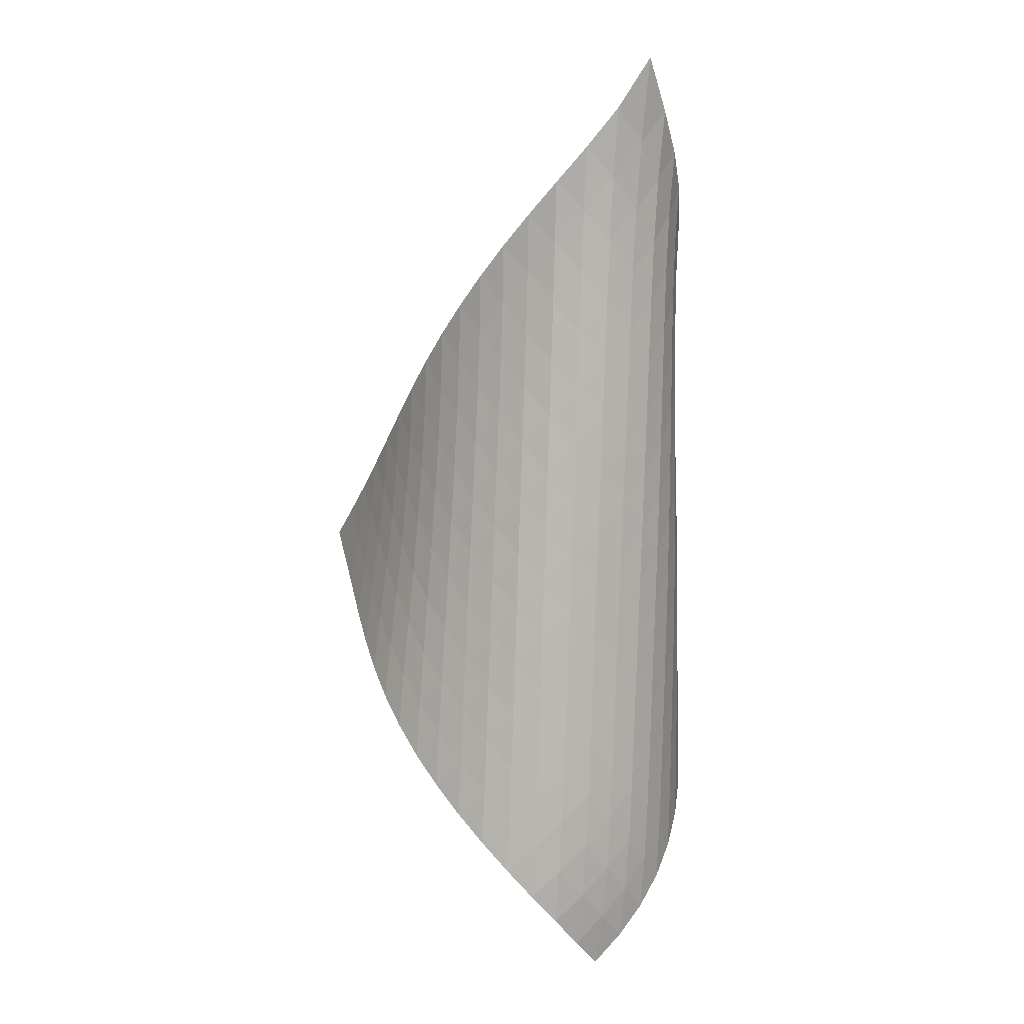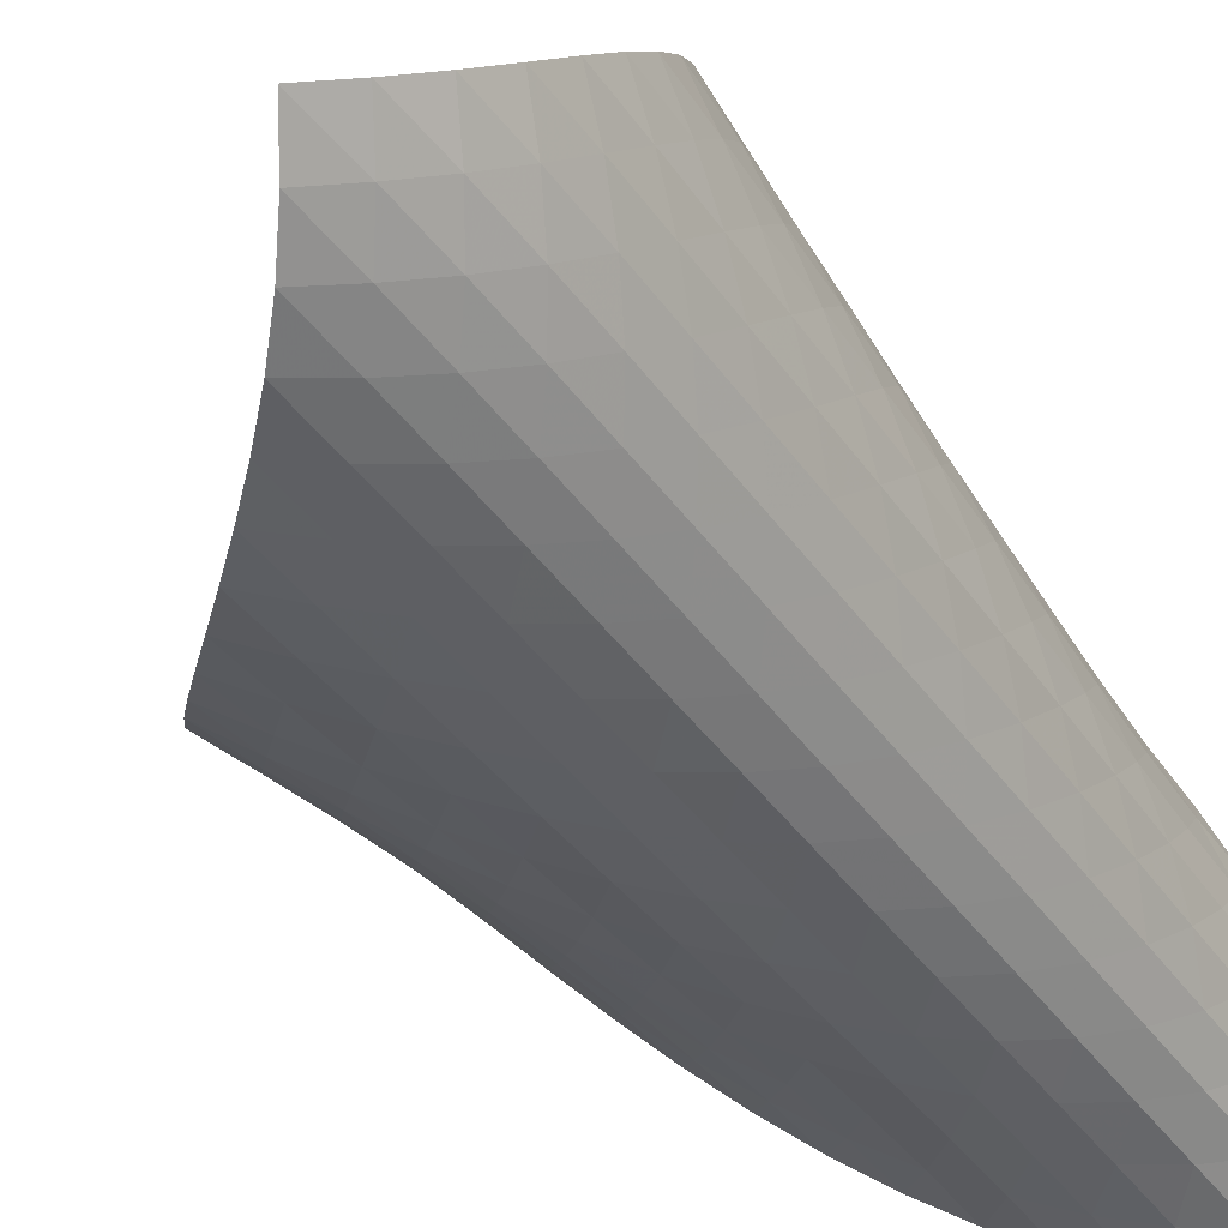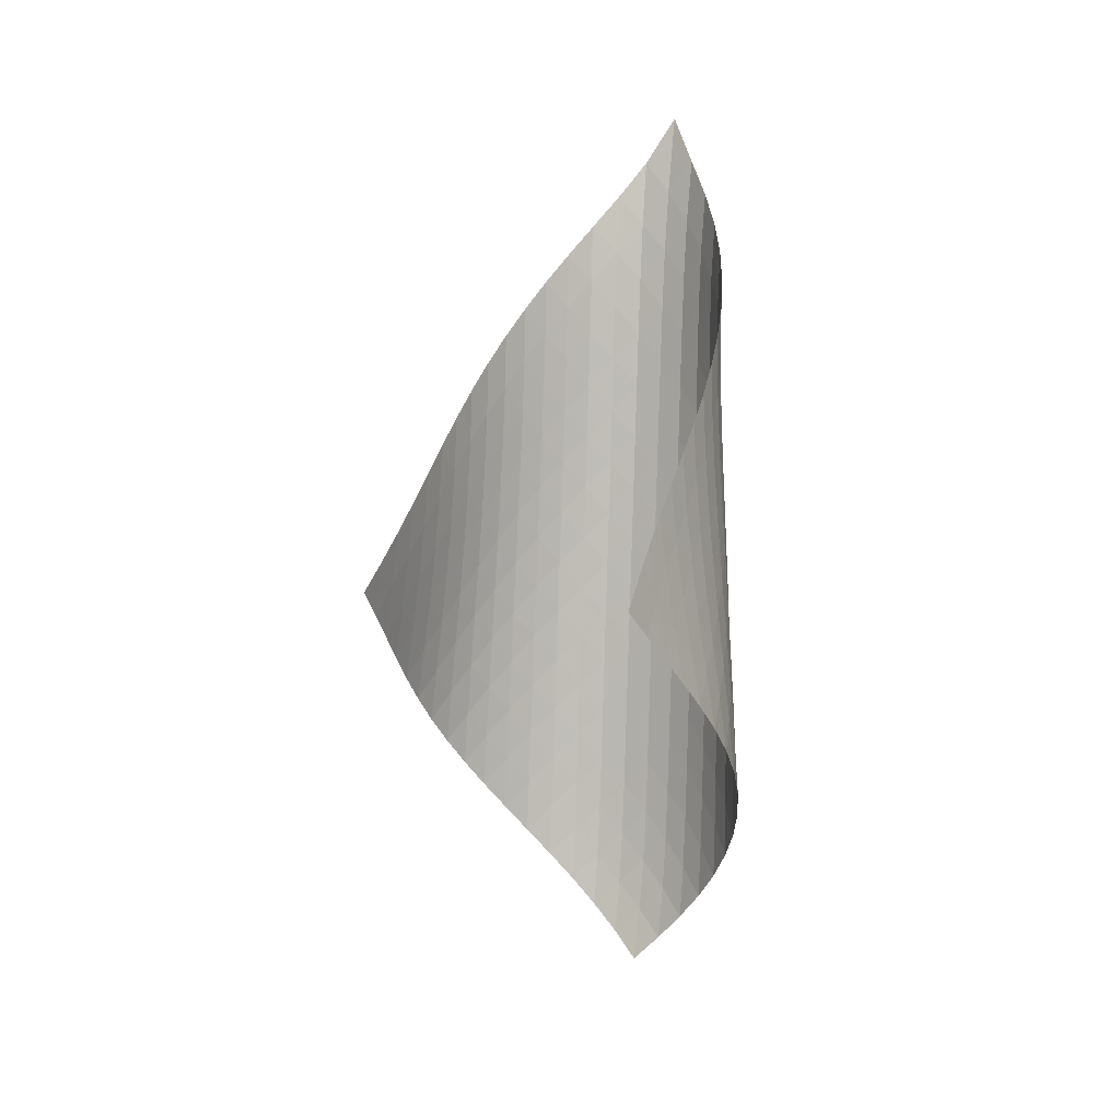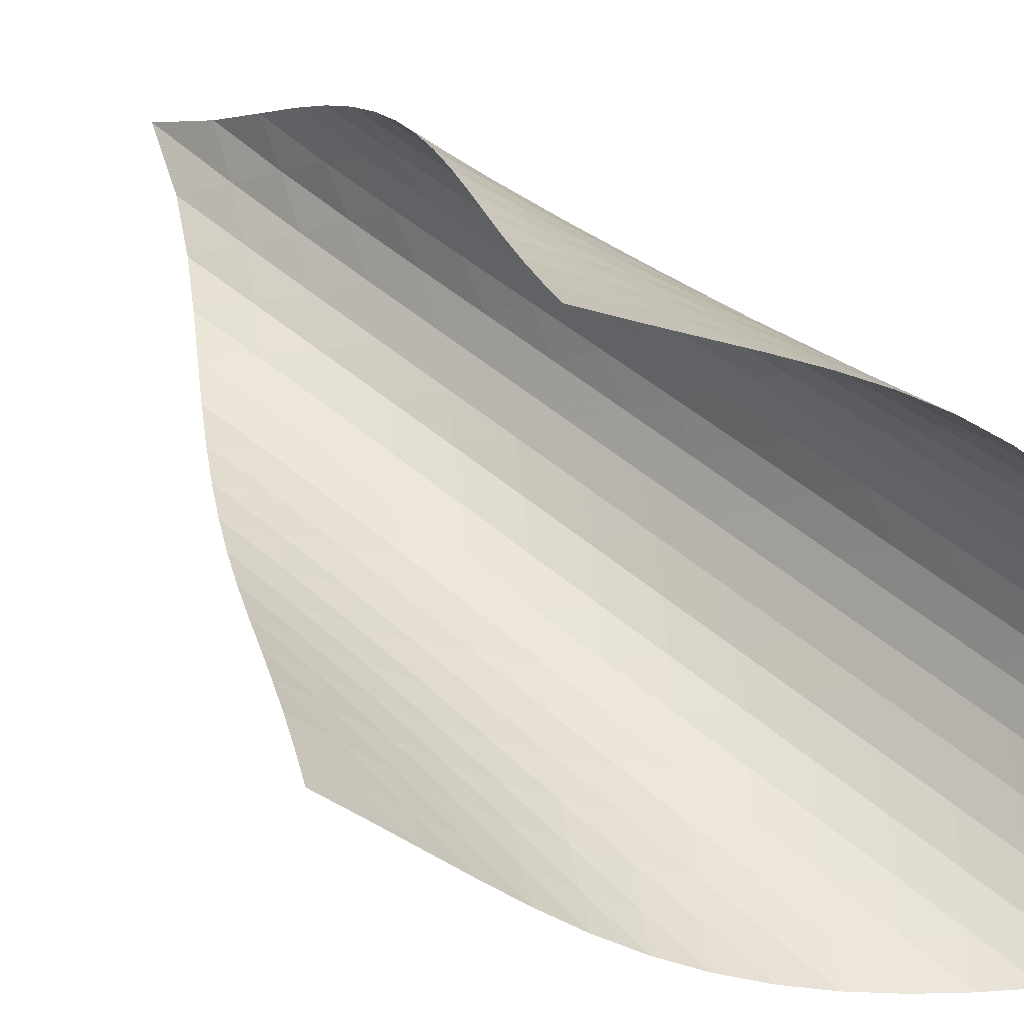
<metadata>
{"format":"obj","ext":"obj","renderer":"f3d","projection":"perspective","resolution":1024,"background":"white","views":[{"elev":5.2,"azim":104.3,"up":"+Y"},{"elev":-38.3,"azim":29.4,"up":"+Z"},{"elev":6.4,"azim":-16.3,"up":"+Y"},{"elev":55.1,"azim":-50.0,"up":"+Z"}]}
</metadata>
<code>
v -6.511 -0.04892 6.511
v -10.29 -10.44 14.7
v -14.7 -10.44 10.29
v -7.877 -19.68 7.877
v -14.25 -9.855 9.939
v -13.82 -9.269 9.574
v -13.4 -8.677 9.195
v -12.98 -8.083 8.806
v -12.56 -7.486 8.412
v -12.14 -6.887 8.024
v -11.69 -6.287 7.651
v -11.22 -5.685 7.301
v -10.72 -5.079 6.982
v -10.19 -4.468 6.703
v -9.626 -3.85 6.473
v -9.033 -3.217 6.303
v -8.414 -2.562 6.207
v -7.776 -1.862 6.203
v -7.133 -1.067 6.304
v -6.304 -1.067 7.133
v -6.203 -1.862 7.776
v -6.207 -2.562 8.414
v -6.303 -3.217 9.033
v -6.473 -3.85 9.626
v -6.703 -4.468 10.19
v -6.982 -5.079 10.72
v -7.301 -5.685 11.22
v -7.651 -6.287 11.69
v -8.024 -6.887 12.14
v -8.412 -7.486 12.56
v -8.806 -8.083 12.98
v -9.195 -8.677 13.4
v -9.574 -9.269 13.82
v -9.939 -9.855 14.25
v -9.799 -10.99 14.37
v -9.298 -11.54 14.05
v -8.796 -12.1 13.72
v -8.305 -12.65 13.39
v -7.84 -13.22 13.02
v -7.422 -13.79 12.62
v -7.066 -14.37 12.18
v -6.787 -14.96 11.69
v -6.591 -15.55 11.18
v -6.482 -16.15 10.64
v -6.461 -16.75 10.1
v -6.533 -17.35 9.562
v -6.706 -17.95 9.049
v -6.991 -18.54 8.585
v -7.388 -19.12 8.192
v -8.192 -19.12 7.388
v -8.585 -18.54 6.991
v -9.049 -17.95 6.706
v -9.562 -17.35 6.533
v -10.1 -16.75 6.461
v -10.64 -16.15 6.482
v -11.18 -15.55 6.591
v -11.69 -14.96 6.787
v -12.18 -14.37 7.066
v -12.62 -13.79 7.422
v -13.02 -13.22 7.84
v -13.39 -12.65 8.305
v -13.72 -12.1 8.796
v -14.05 -11.54 9.298
v -14.37 -10.99 9.799
v -6.727 -1.755 6.727
v -7.265 -2.471 6.462
v -7.857 -3.15 6.322
v -8.466 -3.8 6.295
v -9.069 -4.43 6.362
v -9.653 -5.047 6.507
v -10.21 -5.655 6.715
v -10.75 -6.258 6.974
v -11.25 -6.857 7.277
v -11.73 -7.453 7.612
v -12.18 -8.049 7.971
v -12.62 -8.643 8.342
v -13.05 -9.235 8.716
v -13.48 -9.824 9.085
v -13.92 -10.41 9.446
v -6.462 -2.471 7.265
v -6.851 -3.119 6.851
v -7.352 -3.769 6.558
v -7.918 -4.404 6.391
v -8.512 -5.026 6.338
v -9.107 -5.637 6.382
v -9.689 -6.24 6.506
v -10.25 -6.838 6.696
v -10.79 -7.433 6.94
v -11.29 -8.025 7.229
v -11.78 -8.616 7.55
v -12.24 -9.206 7.893
v -12.69 -9.794 8.246
v -13.14 -10.38 8.6
v -13.59 -10.96 8.95
v -6.322 -3.15 7.857
v -6.558 -3.769 7.352
v -6.929 -4.397 6.929
v -7.414 -5.02 6.62
v -7.968 -5.634 6.433
v -8.554 -6.239 6.358
v -9.146 -6.836 6.381
v -9.73 -7.429 6.485
v -10.29 -8.018 6.658
v -10.84 -8.604 6.888
v -11.35 -9.19 7.162
v -11.85 -9.774 7.467
v -12.32 -10.36 7.791
v -12.79 -10.94 8.123
v -13.26 -11.52 8.458
v -6.295 -3.8 8.466
v -6.391 -4.404 7.918
v -6.62 -5.02 7.414
v -6.988 -5.637 6.988
v -7.466 -6.246 6.67
v -8.013 -6.847 6.467
v -8.595 -7.44 6.373
v -9.187 -8.028 6.375
v -9.773 -8.611 6.459
v -10.34 -9.192 6.615
v -10.89 -9.772 6.827
v -11.42 -10.35 7.084
v -11.93 -10.93 7.369
v -12.42 -11.5 7.672
v -12.91 -12.08 7.983
v -6.362 -4.43 9.069
v -6.338 -5.026 8.512
v -6.433 -5.634 7.968
v -6.67 -6.246 7.466
v -7.042 -6.854 7.042
v -7.516 -7.455 6.718
v -8.058 -8.047 6.502
v -8.636 -8.632 6.389
v -9.227 -9.212 6.371
v -9.816 -9.789 6.437
v -10.39 -10.36 6.573
v -10.95 -10.94 6.767
v -11.49 -11.51 7.002
v -12.01 -12.08 7.264
v -12.52 -12.65 7.544
v -6.507 -5.047 9.653
v -6.382 -5.637 9.107
v -6.358 -6.239 8.554
v -6.467 -6.847 8.013
v -6.718 -7.455 7.516
v -7.095 -8.057 7.095
v -7.567 -8.651 6.767
v -8.104 -9.237 6.54
v -8.678 -9.817 6.411
v -9.269 -10.39 6.375
v -9.86 -10.96 6.421
v -10.44 -11.53 6.538
v -11.01 -12.09 6.71
v -11.56 -12.66 6.92
v -12.1 -13.22 7.159
v -6.715 -5.655 10.21
v -6.506 -6.24 9.689
v -6.381 -6.836 9.146
v -6.373 -7.44 8.595
v -6.502 -8.047 8.058
v -6.767 -8.651 7.567
v -7.148 -9.248 7.148
v -7.619 -9.838 6.817
v -8.151 -10.42 6.581
v -8.722 -10.99 6.438
v -9.311 -11.56 6.387
v -9.904 -12.13 6.416
v -10.49 -12.69 6.512
v -11.07 -13.25 6.66
v -11.63 -13.81 6.846
v -6.974 -6.258 10.75
v -6.696 -6.838 10.25
v -6.485 -7.429 9.73
v -6.375 -8.028 9.187
v -6.389 -8.632 8.636
v -6.54 -9.237 8.104
v -6.817 -9.838 7.619
v -7.202 -10.43 7.202
v -7.671 -11.02 6.868
v -8.199 -11.6 6.624
v -8.766 -12.17 6.471
v -9.354 -12.73 6.406
v -9.949 -13.29 6.418
v -10.54 -13.85 6.494
v -11.12 -14.4 6.619
v -7.277 -6.857 11.25
v -6.94 -7.433 10.79
v -6.658 -8.018 10.29
v -6.459 -8.611 9.773
v -6.371 -9.212 9.227
v -6.411 -9.817 8.678
v -6.581 -10.42 8.151
v -6.868 -11.02 7.671
v -7.255 -11.61 7.255
v -7.722 -12.19 6.919
v -8.247 -12.77 6.668
v -8.812 -13.33 6.507
v -9.399 -13.89 6.43
v -9.995 -14.45 6.427
v -10.59 -15 6.483
v -7.612 -7.453 11.73
v -7.229 -8.025 11.29
v -6.888 -8.604 10.84
v -6.615 -9.192 10.34
v -6.437 -9.789 9.816
v -6.375 -10.39 9.269
v -6.438 -10.99 8.722
v -6.624 -11.6 8.199
v -6.919 -12.19 7.722
v -7.307 -12.78 7.307
v -7.771 -13.36 6.968
v -8.295 -13.93 6.713
v -8.859 -14.5 6.545
v -9.446 -15.05 6.458
v -10.04 -15.6 6.439
v -7.971 -8.049 12.18
v -7.55 -8.616 11.78
v -7.162 -9.19 11.35
v -6.827 -9.772 10.89
v -6.573 -10.36 10.39
v -6.421 -10.96 9.86
v -6.387 -11.56 9.311
v -6.471 -12.17 8.766
v -6.668 -12.77 8.247
v -6.968 -13.36 7.771
v -7.356 -13.94 7.356
v -7.821 -14.52 7.016
v -8.344 -15.09 6.758
v -8.909 -15.65 6.585
v -9.498 -16.21 6.489
v -8.342 -8.643 12.62
v -7.893 -9.206 12.24
v -7.467 -9.774 11.85
v -7.084 -10.35 11.42
v -6.767 -10.94 10.95
v -6.538 -11.53 10.44
v -6.416 -12.13 9.904
v -6.406 -12.73 9.354
v -6.507 -13.33 8.812
v -6.713 -13.93 8.295
v -7.016 -14.52 7.821
v -7.406 -15.11 7.406
v -7.873 -15.68 7.066
v -8.4 -16.25 6.809
v -8.969 -16.81 6.633
v -8.716 -9.235 13.05
v -8.246 -9.794 12.69
v -7.791 -10.36 12.32
v -7.369 -10.93 11.93
v -7.002 -11.51 11.49
v -6.71 -12.09 11.01
v -6.512 -12.69 10.49
v -6.418 -13.29 9.949
v -6.43 -13.89 9.399
v -6.545 -14.5 8.859
v -6.758 -15.09 8.344
v -7.066 -15.68 7.873
v -7.463 -16.27 7.463
v -7.939 -16.84 7.13
v -8.474 -17.4 6.879
v -9.085 -9.824 13.48
v -8.6 -10.38 13.14
v -8.123 -10.94 12.79
v -7.672 -11.5 12.42
v -7.264 -12.08 12.01
v -6.92 -12.66 11.56
v -6.66 -13.25 11.07
v -6.494 -13.85 10.54
v -6.427 -14.45 9.995
v -6.458 -15.05 9.446
v -6.585 -15.65 8.909
v -6.809 -16.25 8.4
v -7.13 -16.84 7.939
v -7.545 -17.42 7.545
v -8.038 -17.99 7.23
v -9.446 -10.41 13.92
v -8.95 -10.96 13.59
v -8.458 -11.52 13.26
v -7.983 -12.08 12.91
v -7.544 -12.65 12.52
v -7.159 -13.22 12.1
v -6.846 -13.81 11.63
v -6.619 -14.4 11.12
v -6.483 -15 10.59
v -6.439 -15.6 10.04
v -6.489 -16.21 9.498
v -6.633 -16.81 8.969
v -6.879 -17.4 8.474
v -7.23 -17.99 8.038
v -7.677 -18.56 7.677
f 289 49 4
f 289 4 50
f 5 79 64
f 5 64 3
f 79 94 63
f 79 63 64
f 94 109 62
f 94 62 63
f 109 124 61
f 109 61 62
f 124 139 60
f 124 60 61
f 139 154 59
f 139 59 60
f 154 169 58
f 154 58 59
f 169 184 57
f 169 57 58
f 184 199 56
f 184 56 57
f 199 214 55
f 199 55 56
f 214 229 54
f 214 54 55
f 229 244 53
f 229 53 54
f 244 259 52
f 244 52 53
f 259 274 51
f 259 51 52
f 274 289 50
f 274 50 51
f 1 20 65
f 1 65 19
f 19 65 66
f 19 66 18
f 18 66 67
f 18 67 17
f 17 67 68
f 17 68 16
f 16 68 69
f 16 69 15
f 15 69 70
f 15 70 14
f 14 70 71
f 14 71 13
f 13 71 72
f 13 72 12
f 12 72 73
f 12 73 11
f 11 73 74
f 11 74 10
f 10 74 75
f 10 75 9
f 9 75 76
f 9 76 8
f 8 76 77
f 8 77 7
f 7 77 78
f 7 78 6
f 6 78 79
f 6 79 5
f 20 21 80
f 20 80 65
f 65 80 81
f 65 81 66
f 66 81 82
f 66 82 67
f 67 82 83
f 67 83 68
f 68 83 84
f 68 84 69
f 69 84 85
f 69 85 70
f 70 85 86
f 70 86 71
f 71 86 87
f 71 87 72
f 72 87 88
f 72 88 73
f 73 88 89
f 73 89 74
f 74 89 90
f 74 90 75
f 75 90 91
f 75 91 76
f 76 91 92
f 76 92 77
f 77 92 93
f 77 93 78
f 78 93 94
f 78 94 79
f 21 22 95
f 21 95 80
f 80 95 96
f 80 96 81
f 81 96 97
f 81 97 82
f 82 97 98
f 82 98 83
f 83 98 99
f 83 99 84
f 84 99 100
f 84 100 85
f 85 100 101
f 85 101 86
f 86 101 102
f 86 102 87
f 87 102 103
f 87 103 88
f 88 103 104
f 88 104 89
f 89 104 105
f 89 105 90
f 90 105 106
f 90 106 91
f 91 106 107
f 91 107 92
f 92 107 108
f 92 108 93
f 93 108 109
f 93 109 94
f 22 23 110
f 22 110 95
f 95 110 111
f 95 111 96
f 96 111 112
f 96 112 97
f 97 112 113
f 97 113 98
f 98 113 114
f 98 114 99
f 99 114 115
f 99 115 100
f 100 115 116
f 100 116 101
f 101 116 117
f 101 117 102
f 102 117 118
f 102 118 103
f 103 118 119
f 103 119 104
f 104 119 120
f 104 120 105
f 105 120 121
f 105 121 106
f 106 121 122
f 106 122 107
f 107 122 123
f 107 123 108
f 108 123 124
f 108 124 109
f 23 24 125
f 23 125 110
f 110 125 126
f 110 126 111
f 111 126 127
f 111 127 112
f 112 127 128
f 112 128 113
f 113 128 129
f 113 129 114
f 114 129 130
f 114 130 115
f 115 130 131
f 115 131 116
f 116 131 132
f 116 132 117
f 117 132 133
f 117 133 118
f 118 133 134
f 118 134 119
f 119 134 135
f 119 135 120
f 120 135 136
f 120 136 121
f 121 136 137
f 121 137 122
f 122 137 138
f 122 138 123
f 123 138 139
f 123 139 124
f 24 25 140
f 24 140 125
f 125 140 141
f 125 141 126
f 126 141 142
f 126 142 127
f 127 142 143
f 127 143 128
f 128 143 144
f 128 144 129
f 129 144 145
f 129 145 130
f 130 145 146
f 130 146 131
f 131 146 147
f 131 147 132
f 132 147 148
f 132 148 133
f 133 148 149
f 133 149 134
f 134 149 150
f 134 150 135
f 135 150 151
f 135 151 136
f 136 151 152
f 136 152 137
f 137 152 153
f 137 153 138
f 138 153 154
f 138 154 139
f 25 26 155
f 25 155 140
f 140 155 156
f 140 156 141
f 141 156 157
f 141 157 142
f 142 157 158
f 142 158 143
f 143 158 159
f 143 159 144
f 144 159 160
f 144 160 145
f 145 160 161
f 145 161 146
f 146 161 162
f 146 162 147
f 147 162 163
f 147 163 148
f 148 163 164
f 148 164 149
f 149 164 165
f 149 165 150
f 150 165 166
f 150 166 151
f 151 166 167
f 151 167 152
f 152 167 168
f 152 168 153
f 153 168 169
f 153 169 154
f 26 27 170
f 26 170 155
f 155 170 171
f 155 171 156
f 156 171 172
f 156 172 157
f 157 172 173
f 157 173 158
f 158 173 174
f 158 174 159
f 159 174 175
f 159 175 160
f 160 175 176
f 160 176 161
f 161 176 177
f 161 177 162
f 162 177 178
f 162 178 163
f 163 178 179
f 163 179 164
f 164 179 180
f 164 180 165
f 165 180 181
f 165 181 166
f 166 181 182
f 166 182 167
f 167 182 183
f 167 183 168
f 168 183 184
f 168 184 169
f 27 28 185
f 27 185 170
f 170 185 186
f 170 186 171
f 171 186 187
f 171 187 172
f 172 187 188
f 172 188 173
f 173 188 189
f 173 189 174
f 174 189 190
f 174 190 175
f 175 190 191
f 175 191 176
f 176 191 192
f 176 192 177
f 177 192 193
f 177 193 178
f 178 193 194
f 178 194 179
f 179 194 195
f 179 195 180
f 180 195 196
f 180 196 181
f 181 196 197
f 181 197 182
f 182 197 198
f 182 198 183
f 183 198 199
f 183 199 184
f 28 29 200
f 28 200 185
f 185 200 201
f 185 201 186
f 186 201 202
f 186 202 187
f 187 202 203
f 187 203 188
f 188 203 204
f 188 204 189
f 189 204 205
f 189 205 190
f 190 205 206
f 190 206 191
f 191 206 207
f 191 207 192
f 192 207 208
f 192 208 193
f 193 208 209
f 193 209 194
f 194 209 210
f 194 210 195
f 195 210 211
f 195 211 196
f 196 211 212
f 196 212 197
f 197 212 213
f 197 213 198
f 198 213 214
f 198 214 199
f 29 30 215
f 29 215 200
f 200 215 216
f 200 216 201
f 201 216 217
f 201 217 202
f 202 217 218
f 202 218 203
f 203 218 219
f 203 219 204
f 204 219 220
f 204 220 205
f 205 220 221
f 205 221 206
f 206 221 222
f 206 222 207
f 207 222 223
f 207 223 208
f 208 223 224
f 208 224 209
f 209 224 225
f 209 225 210
f 210 225 226
f 210 226 211
f 211 226 227
f 211 227 212
f 212 227 228
f 212 228 213
f 213 228 229
f 213 229 214
f 30 31 230
f 30 230 215
f 215 230 231
f 215 231 216
f 216 231 232
f 216 232 217
f 217 232 233
f 217 233 218
f 218 233 234
f 218 234 219
f 219 234 235
f 219 235 220
f 220 235 236
f 220 236 221
f 221 236 237
f 221 237 222
f 222 237 238
f 222 238 223
f 223 238 239
f 223 239 224
f 224 239 240
f 224 240 225
f 225 240 241
f 225 241 226
f 226 241 242
f 226 242 227
f 227 242 243
f 227 243 228
f 228 243 244
f 228 244 229
f 31 32 245
f 31 245 230
f 230 245 246
f 230 246 231
f 231 246 247
f 231 247 232
f 232 247 248
f 232 248 233
f 233 248 249
f 233 249 234
f 234 249 250
f 234 250 235
f 235 250 251
f 235 251 236
f 236 251 252
f 236 252 237
f 237 252 253
f 237 253 238
f 238 253 254
f 238 254 239
f 239 254 255
f 239 255 240
f 240 255 256
f 240 256 241
f 241 256 257
f 241 257 242
f 242 257 258
f 242 258 243
f 243 258 259
f 243 259 244
f 32 33 260
f 32 260 245
f 245 260 261
f 245 261 246
f 246 261 262
f 246 262 247
f 247 262 263
f 247 263 248
f 248 263 264
f 248 264 249
f 249 264 265
f 249 265 250
f 250 265 266
f 250 266 251
f 251 266 267
f 251 267 252
f 252 267 268
f 252 268 253
f 253 268 269
f 253 269 254
f 254 269 270
f 254 270 255
f 255 270 271
f 255 271 256
f 256 271 272
f 256 272 257
f 257 272 273
f 257 273 258
f 258 273 274
f 258 274 259
f 33 34 275
f 33 275 260
f 260 275 276
f 260 276 261
f 261 276 277
f 261 277 262
f 262 277 278
f 262 278 263
f 263 278 279
f 263 279 264
f 264 279 280
f 264 280 265
f 265 280 281
f 265 281 266
f 266 281 282
f 266 282 267
f 267 282 283
f 267 283 268
f 268 283 284
f 268 284 269
f 269 284 285
f 269 285 270
f 270 285 286
f 270 286 271
f 271 286 287
f 271 287 272
f 272 287 288
f 272 288 273
f 273 288 289
f 273 289 274
f 34 2 35
f 34 35 275
f 275 35 36
f 275 36 276
f 276 36 37
f 276 37 277
f 277 37 38
f 277 38 278
f 278 38 39
f 278 39 279
f 279 39 40
f 279 40 280
f 280 40 41
f 280 41 281
f 281 41 42
f 281 42 282
f 282 42 43
f 282 43 283
f 283 43 44
f 283 44 284
f 284 44 45
f 284 45 285
f 285 45 46
f 285 46 286
f 286 46 47
f 286 47 287
f 287 47 48
f 287 48 288
f 288 48 49
f 288 49 289

</code>
